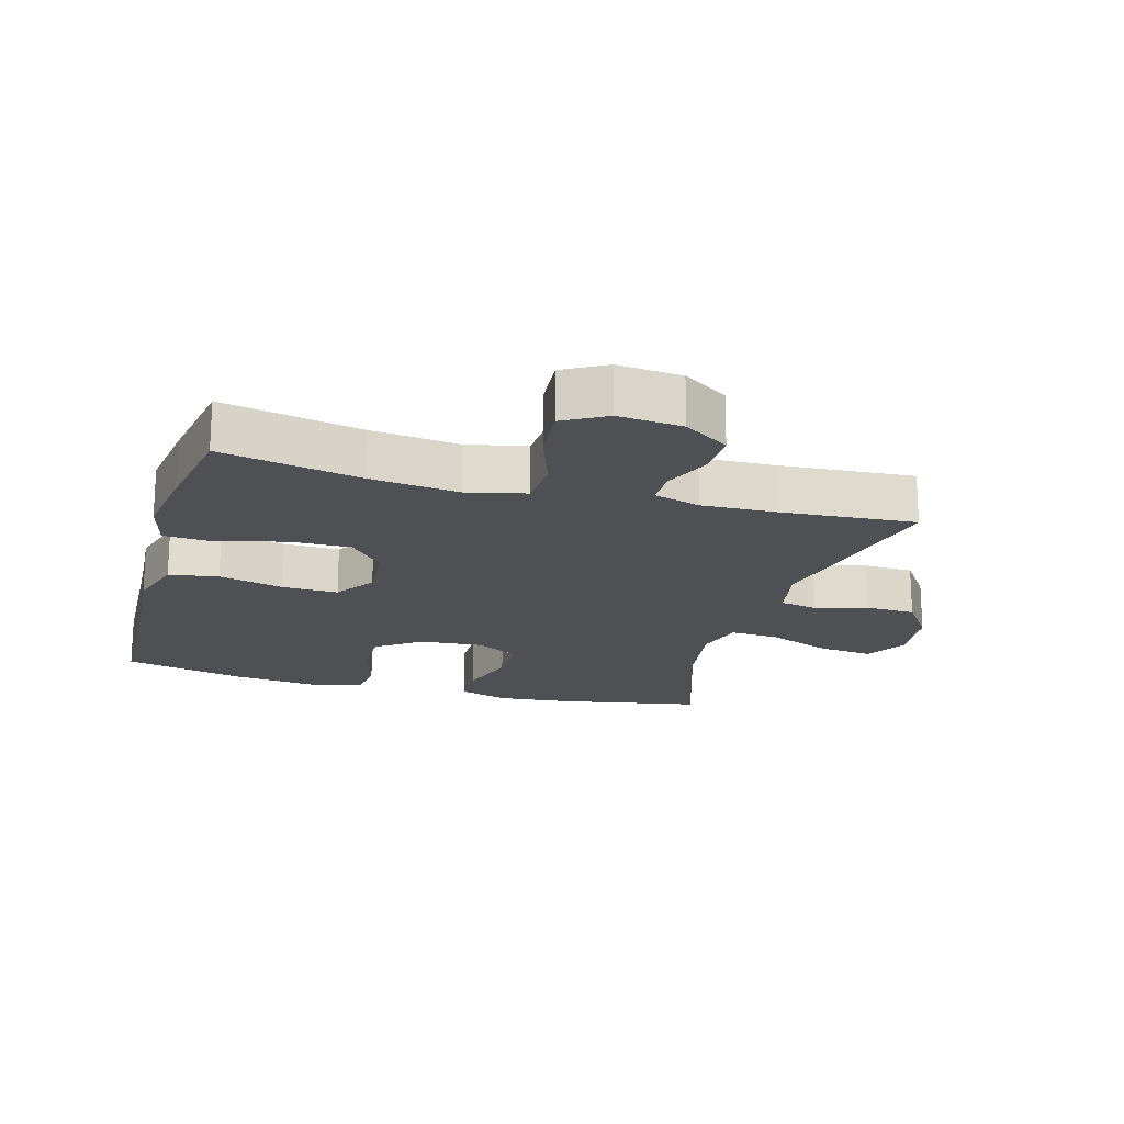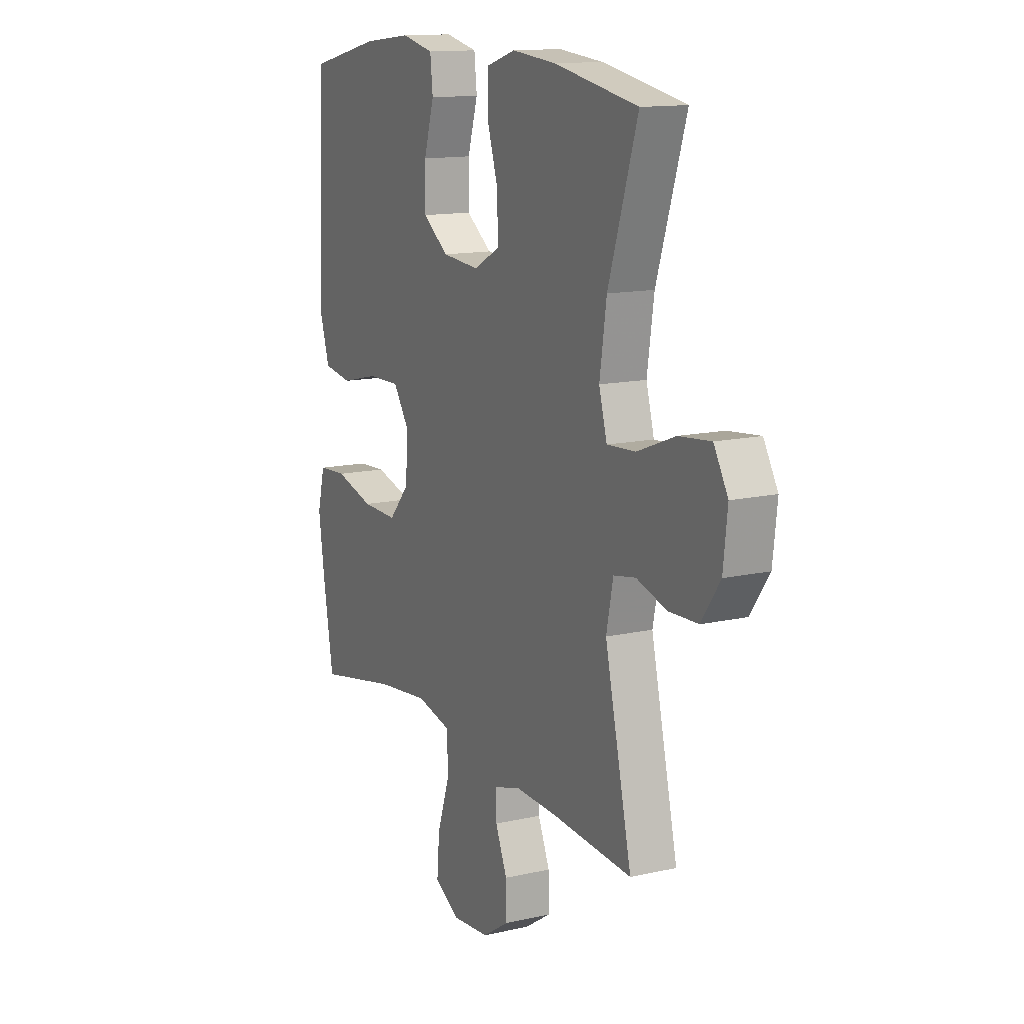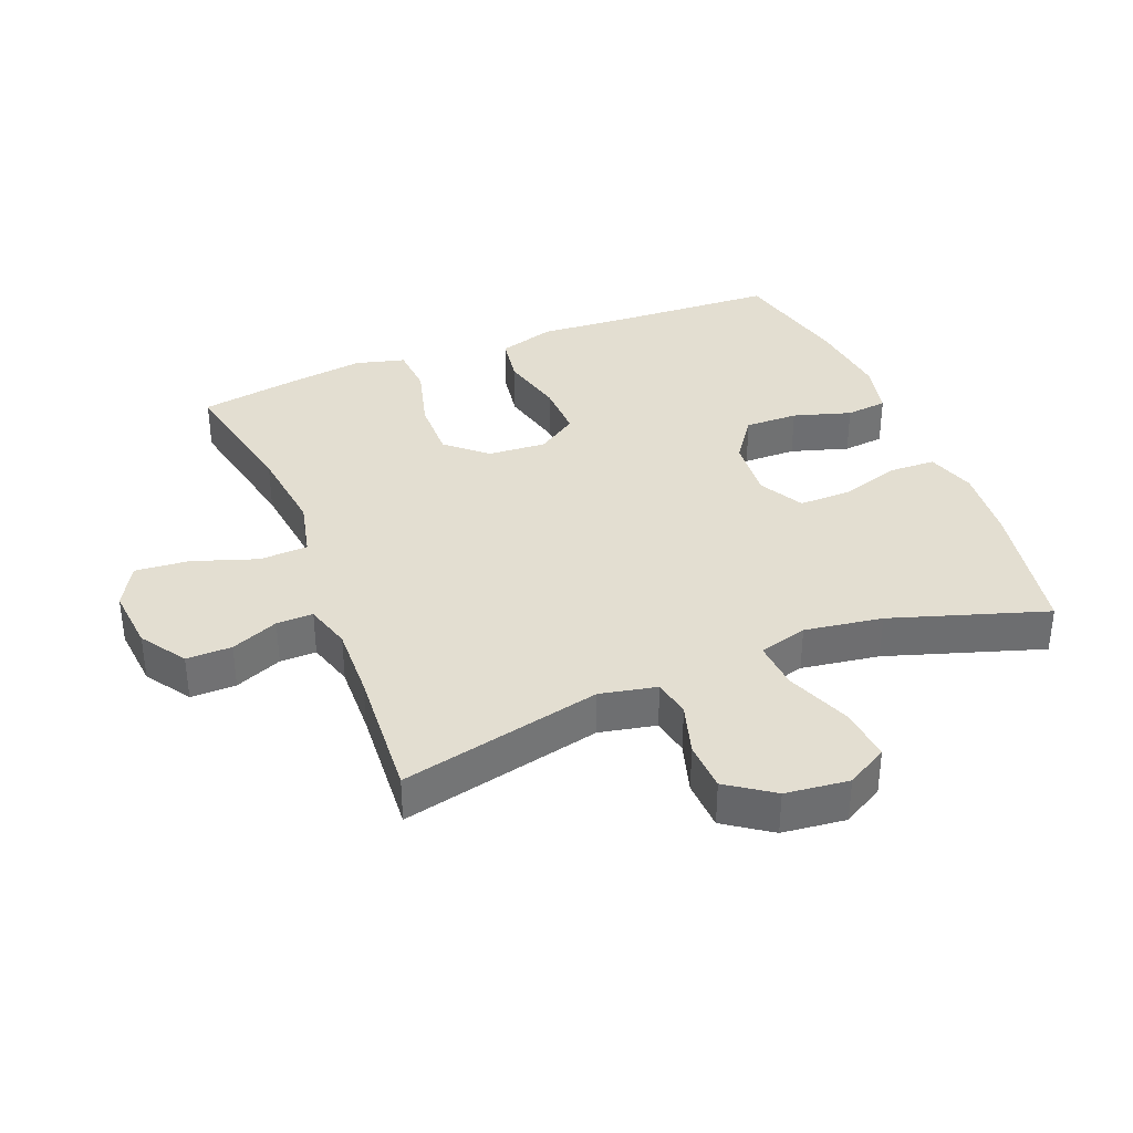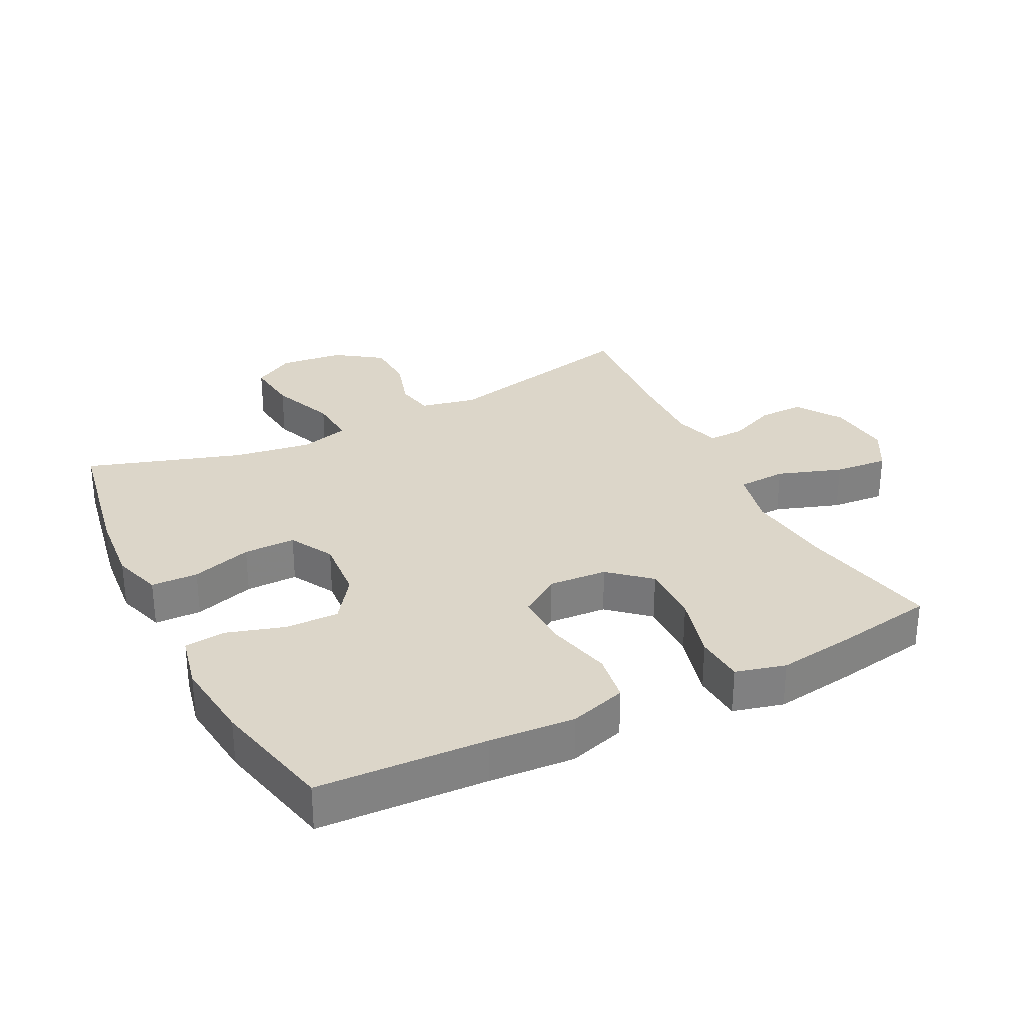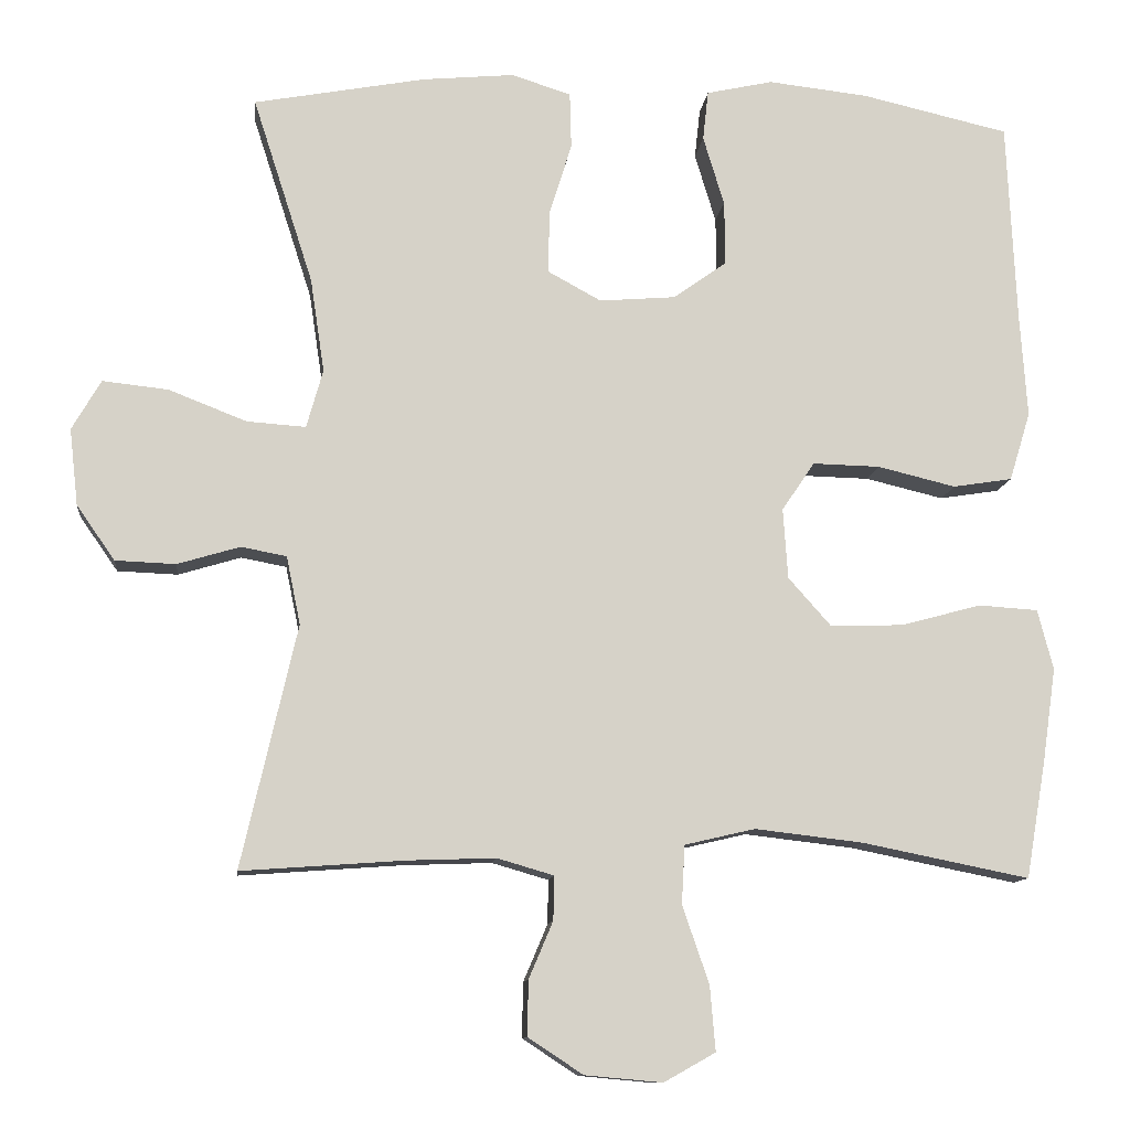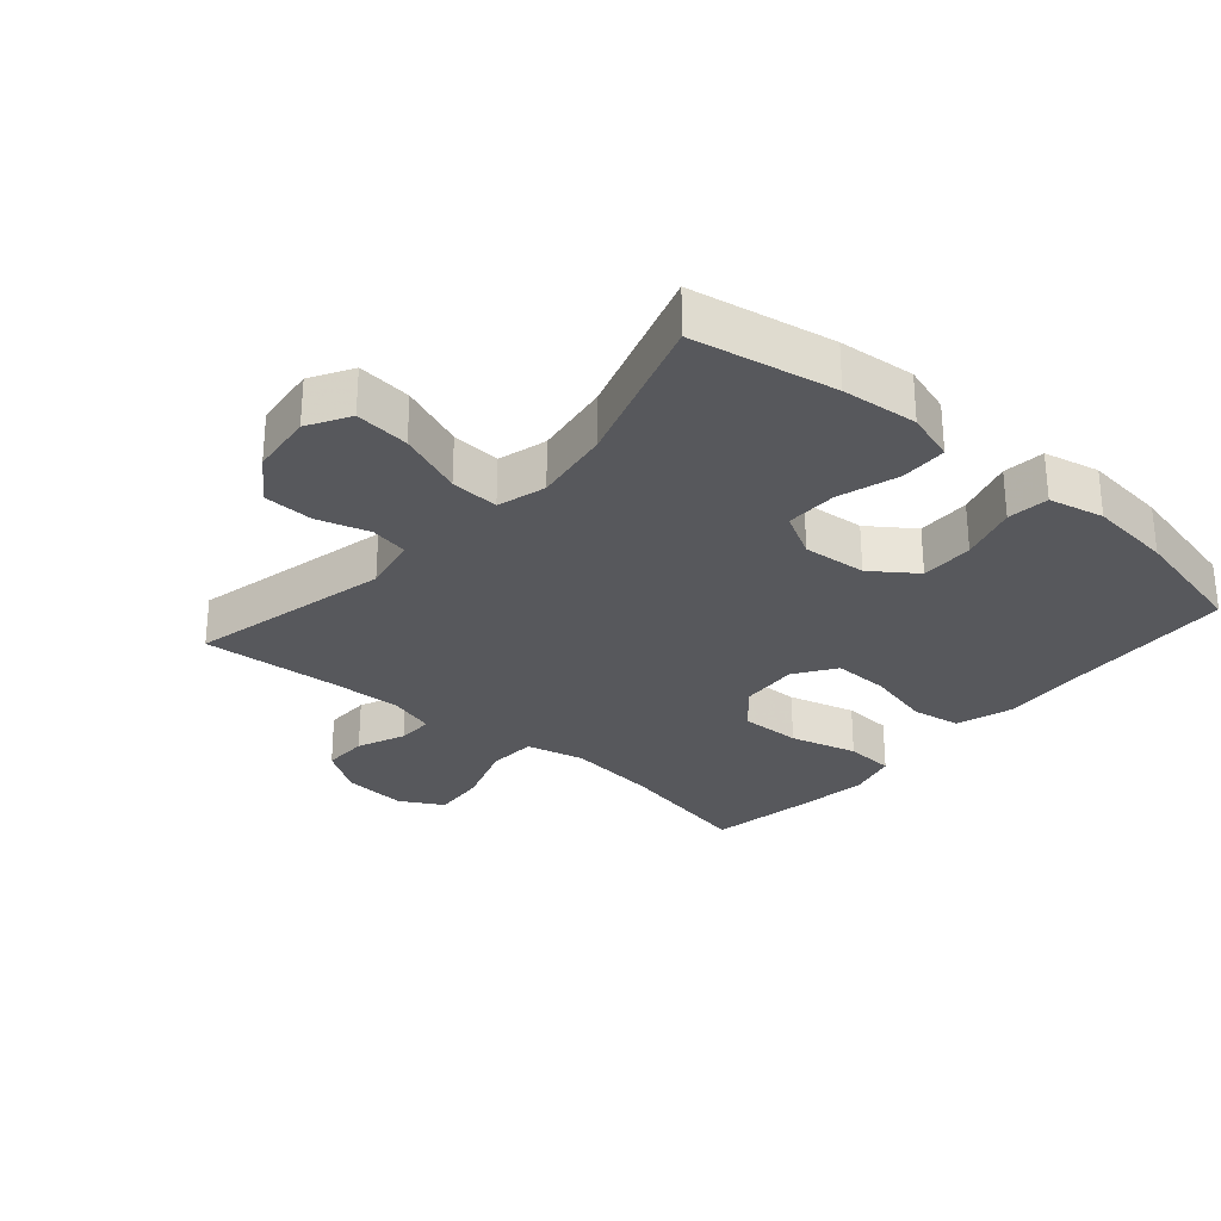
<metadata>
{"format":"obj","ext":"obj","renderer":"f3d","projection":"perspective","resolution":1024,"background":"white","views":[{"elev":-19.0,"azim":164.2,"up":"+Y"},{"elev":13.6,"azim":-117.0,"up":"+Z"},{"elev":36.0,"azim":-111.8,"up":"+Y"},{"elev":30.2,"azim":63.2,"up":"+Y"},{"elev":-11.2,"azim":-6.3,"up":"+Z"},{"elev":-28.6,"azim":-40.9,"up":"+Y"}]}
</metadata>
<code>
v -0.5 0.07 -0.5
v -0.429 0.07 -0.19
v -0.447 0.07 -0.103
v -0.505 0.07 -0.092
v -0.585 0.07 -0.116
v -0.662 0.07 -0.113
v -0.711 0.07 -0.043
v -0.722 0.07 0.055
v -0.685 0.07 0.119
v -0.601 0.07 0.11
v -0.501 0.07 0.071
v -0.426 0.07 0.066
v -0.405 0.07 0.141
v -0.423 0.07 0.261
v -0.5 0.07 0.5
v -0.28 0.07 0.541
v -0.163 0.07 0.552
v -0.087 0.07 0.528
v -0.085 0.07 0.456
v -0.114 0.07 0.363
v -0.115 0.07 0.283
v -0.047 0.07 0.246
v 0.051 0.07 0.254
v 0.119 0.07 0.303
v 0.118 0.07 0.385
v 0.091 0.07 0.474
v 0.098 0.07 0.538
v 0.183 0.07 0.557
v 0.311 0.07 0.543
v 0.5 0.07 0.5
v 0.512 0.07 0.24
v 0.521 0.07 0.109
v 0.494 0.07 0.021
v 0.418 0.07 0.009
v 0.318 0.07 0.033
v 0.232 0.07 0.035
v 0.19 0.07 -0.027
v 0.196 0.07 -0.117
v 0.25 0.07 -0.178
v 0.344 0.07 -0.176
v 0.447 0.07 -0.148
v 0.523 0.07 -0.153
v 0.543 0.07 -0.23
v 0.526 0.07 -0.348
v 0.5 0.07 -0.5
v 0.286 0.07 -0.457
v 0.148 0.07 -0.441
v 0.058 0.07 -0.462
v 0.054 0.07 -0.537
v 0.088 0.07 -0.636
v 0.095 0.07 -0.719
v 0.029 0.07 -0.756
v -0.07 0.07 -0.747
v -0.14 0.07 -0.701
v -0.139 0.07 -0.631
v -0.108 0.07 -0.558
v -0.107 0.07 -0.502
v -0.179 0.07 -0.481
v -0.292 0.07 -0.485
v -0.5 0 -0.5
v -0.429 0 -0.19
v -0.447 0 -0.103
v -0.505 0 -0.092
v -0.585 0 -0.116
v -0.662 0 -0.113
v -0.711 0 -0.043
v -0.722 0 0.055
v -0.685 0 0.119
v -0.601 0 0.11
v -0.501 0 0.071
v -0.426 0 0.066
v -0.405 0 0.141
v -0.423 0 0.261
v -0.5 0 0.5
v -0.28 0 0.541
v -0.163 0 0.552
v -0.087 0 0.528
v -0.085 0 0.456
v -0.114 0 0.363
v -0.115 0 0.283
v -0.047 0 0.246
v 0.051 0 0.254
v 0.119 0 0.303
v 0.118 0 0.385
v 0.091 0 0.474
v 0.098 0 0.538
v 0.183 0 0.557
v 0.311 0 0.543
v 0.5 0 0.5
v 0.512 0 0.24
v 0.521 0 0.109
v 0.494 0 0.021
v 0.418 0 0.009
v 0.318 0 0.033
v 0.232 0 0.035
v 0.19 0 -0.027
v 0.196 0 -0.117
v 0.25 0 -0.178
v 0.344 0 -0.176
v 0.447 0 -0.148
v 0.523 0 -0.153
v 0.543 0 -0.23
v 0.526 0 -0.348
v 0.5 0 -0.5
v 0.286 0 -0.457
v 0.148 0 -0.441
v 0.058 0 -0.462
v 0.054 0 -0.537
v 0.088 0 -0.636
v 0.095 0 -0.719
v 0.029 0 -0.756
v -0.07 0 -0.747
v -0.14 0 -0.701
v -0.139 0 -0.631
v -0.108 0 -0.558
v -0.107 0 -0.502
v -0.179 0 -0.481
v -0.292 0 -0.485
f 53 54 55 56
f 53 56 57
f 52 53 57
f 49 50 51 52
f 48 49 52 57
f 43 44 45 46
f 43 46 47
f 40 41 42 43
f 39 40 43 47
f 38 39 47 48
f 32 33 34 35
f 31 32 35 36
f 30 31 36
f 29 30 36 37
f 25 26 27 28
f 24 25 28 29
f 17 18 19 20
f 17 20 21
f 14 15 16 17
f 13 14 17 21
f 12 13 21 22
f 8 9 10 11
f 8 11 12
f 7 8 12
f 4 5 6 7
f 3 4 7 12
f 2 3 12 22
f 59 1 2 22
f 38 48 57 58
f 37 38 58 59
f 24 29 37 59
f 23 24 59
f 22 23 59
f 115 114 113 112
f 116 115 112
f 116 112 111
f 111 110 109 108
f 116 111 108 107
f 105 104 103 102
f 106 105 102
f 102 101 100 99
f 106 102 99 98
f 107 106 98 97
f 94 93 92 91
f 95 94 91 90
f 95 90 89
f 96 95 89 88
f 87 86 85 84
f 88 87 84 83
f 79 78 77 76
f 80 79 76
f 76 75 74 73
f 80 76 73 72
f 81 80 72 71
f 70 69 68 67
f 71 70 67
f 71 67 66
f 66 65 64 63
f 71 66 63 62
f 81 71 62 61
f 81 61 60 118
f 117 116 107 97
f 118 117 97 96
f 118 96 88 83
f 118 83 82
f 118 82 81
f 1 60 61 2
f 2 61 62 3
f 3 62 63 4
f 4 63 64 5
f 5 64 65 6
f 6 65 66 7
f 7 66 67 8
f 8 67 68 9
f 9 68 69 10
f 10 69 70 11
f 11 70 71 12
f 12 71 72 13
f 13 72 73 14
f 14 73 74 15
f 15 74 75 16
f 16 75 76 17
f 17 76 77 18
f 18 77 78 19
f 19 78 79 20
f 20 79 80 21
f 21 80 81 22
f 22 81 82 23
f 23 82 83 24
f 24 83 84 25
f 25 84 85 26
f 26 85 86 27
f 27 86 87 28
f 28 87 88 29
f 29 88 89 30
f 30 89 90 31
f 31 90 91 32
f 32 91 92 33
f 33 92 93 34
f 34 93 94 35
f 35 94 95 36
f 36 95 96 37
f 37 96 97 38
f 38 97 98 39
f 39 98 99 40
f 40 99 100 41
f 41 100 101 42
f 42 101 102 43
f 43 102 103 44
f 44 103 104 45
f 45 104 105 46
f 46 105 106 47
f 47 106 107 48
f 48 107 108 49
f 49 108 109 50
f 50 109 110 51
f 51 110 111 52
f 52 111 112 53
f 53 112 113 54
f 54 113 114 55
f 55 114 115 56
f 56 115 116 57
f 57 116 117 58
f 58 117 118 59
f 59 118 60 1

</code>
